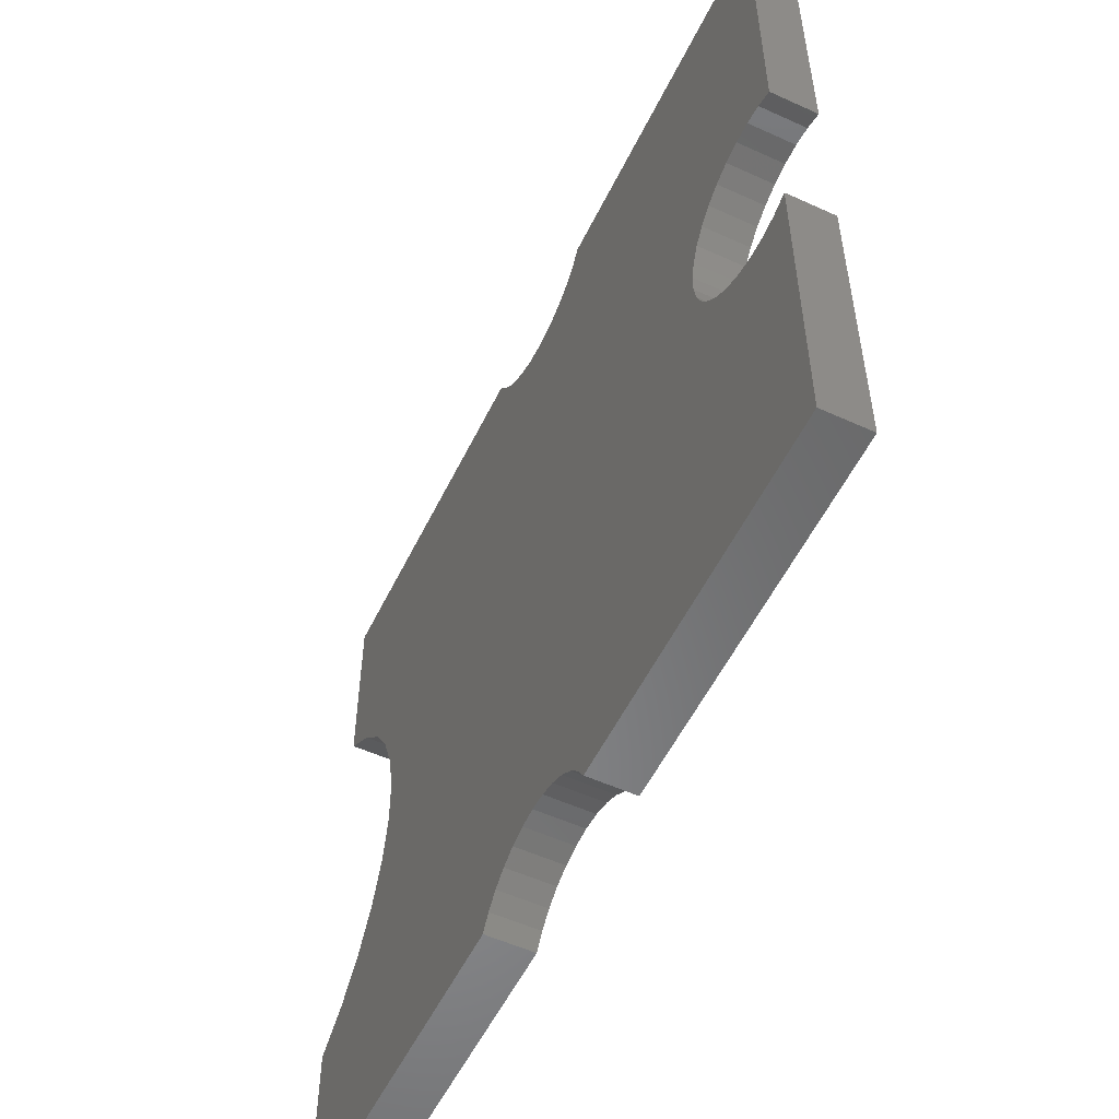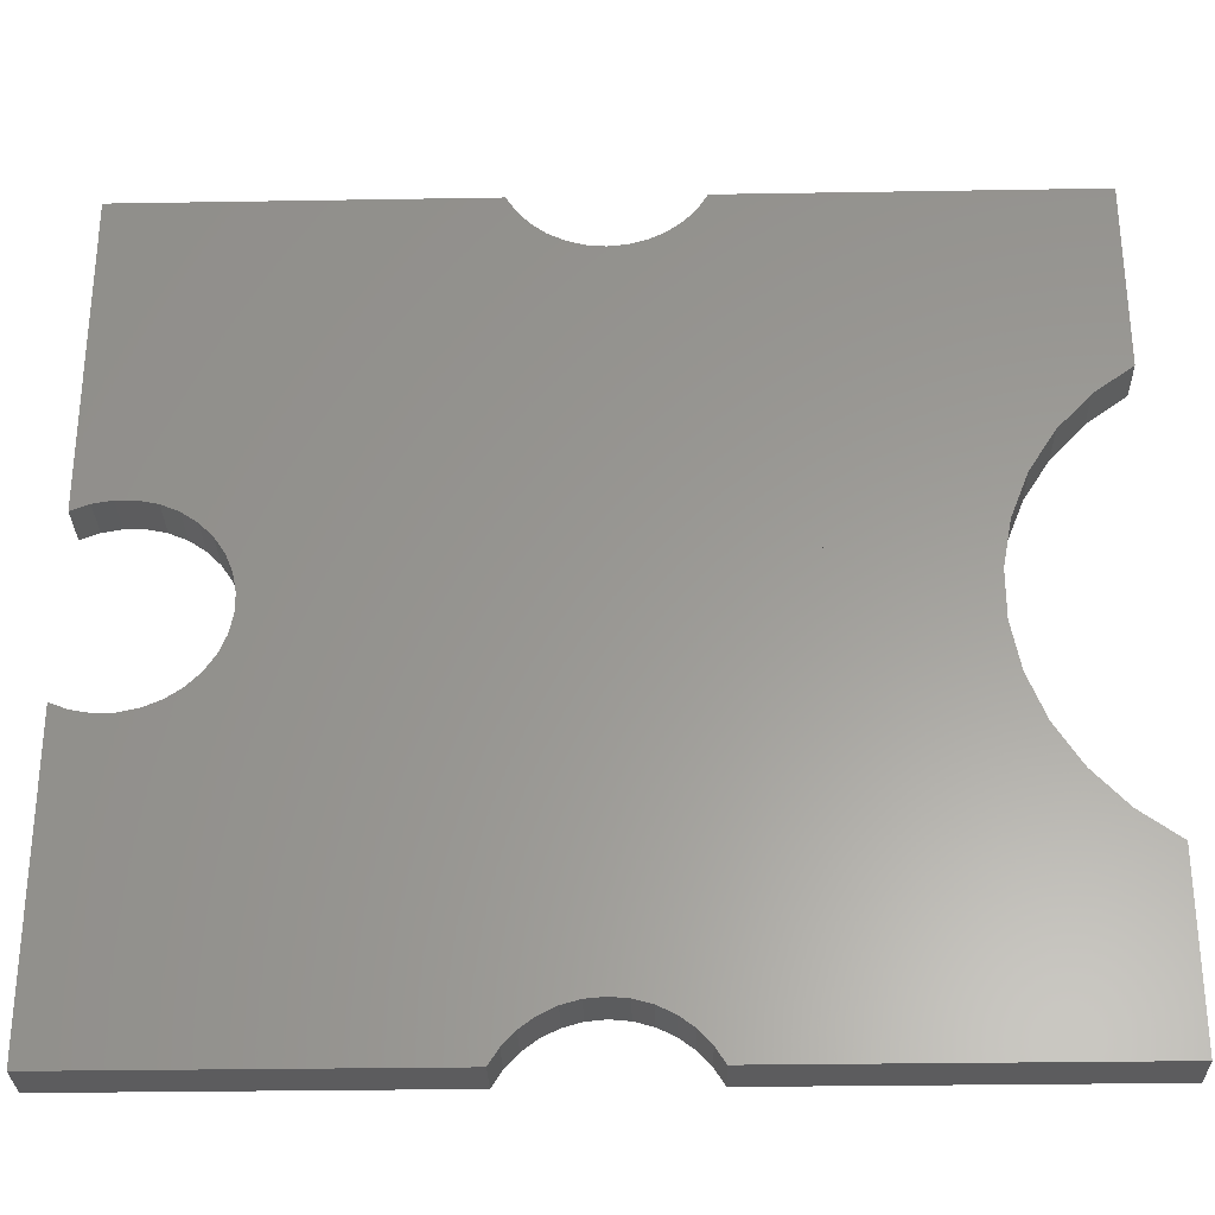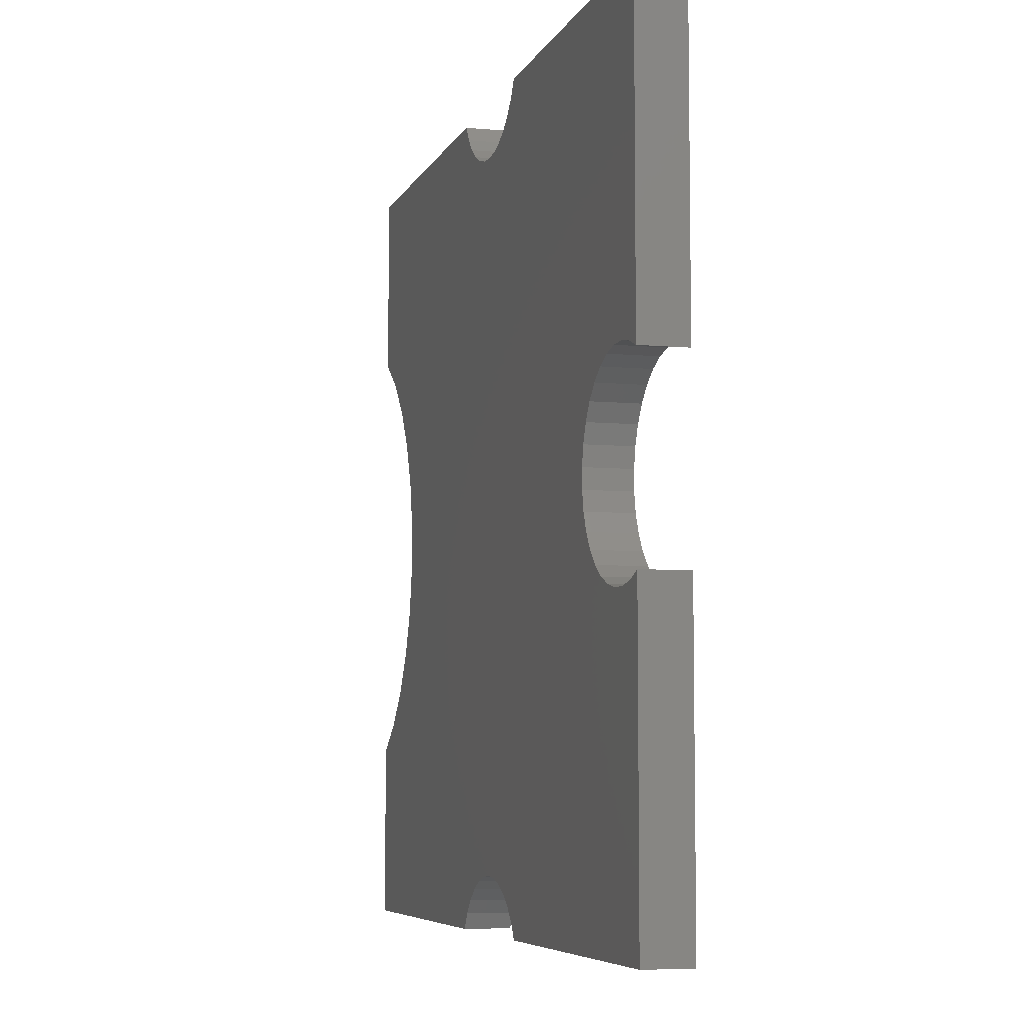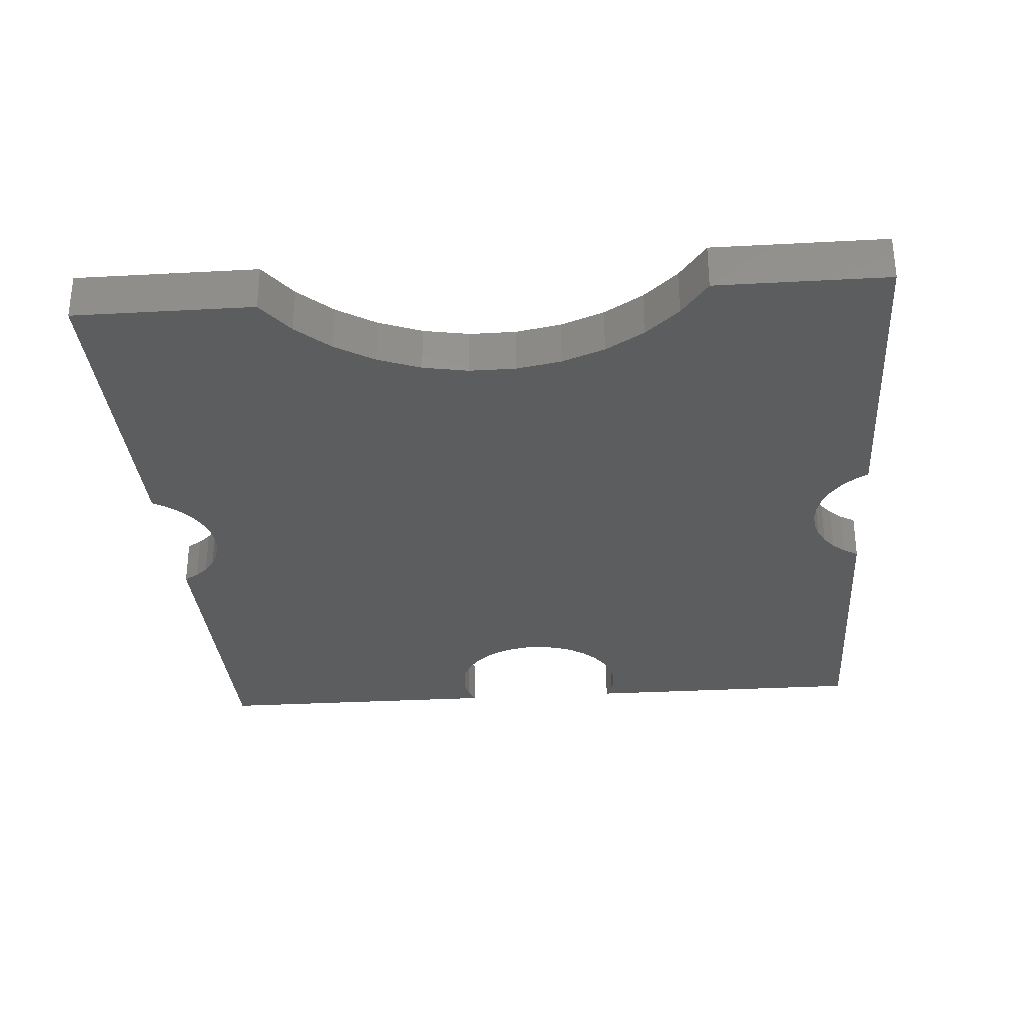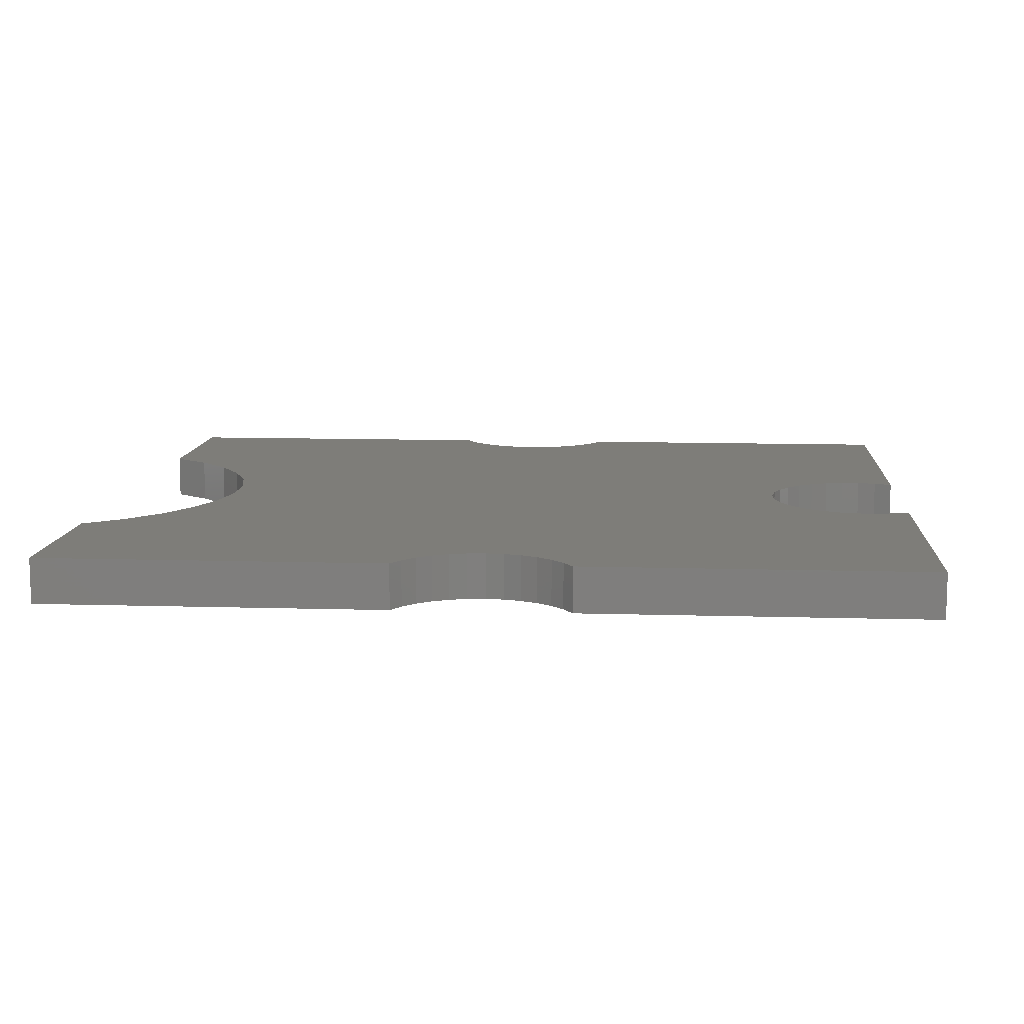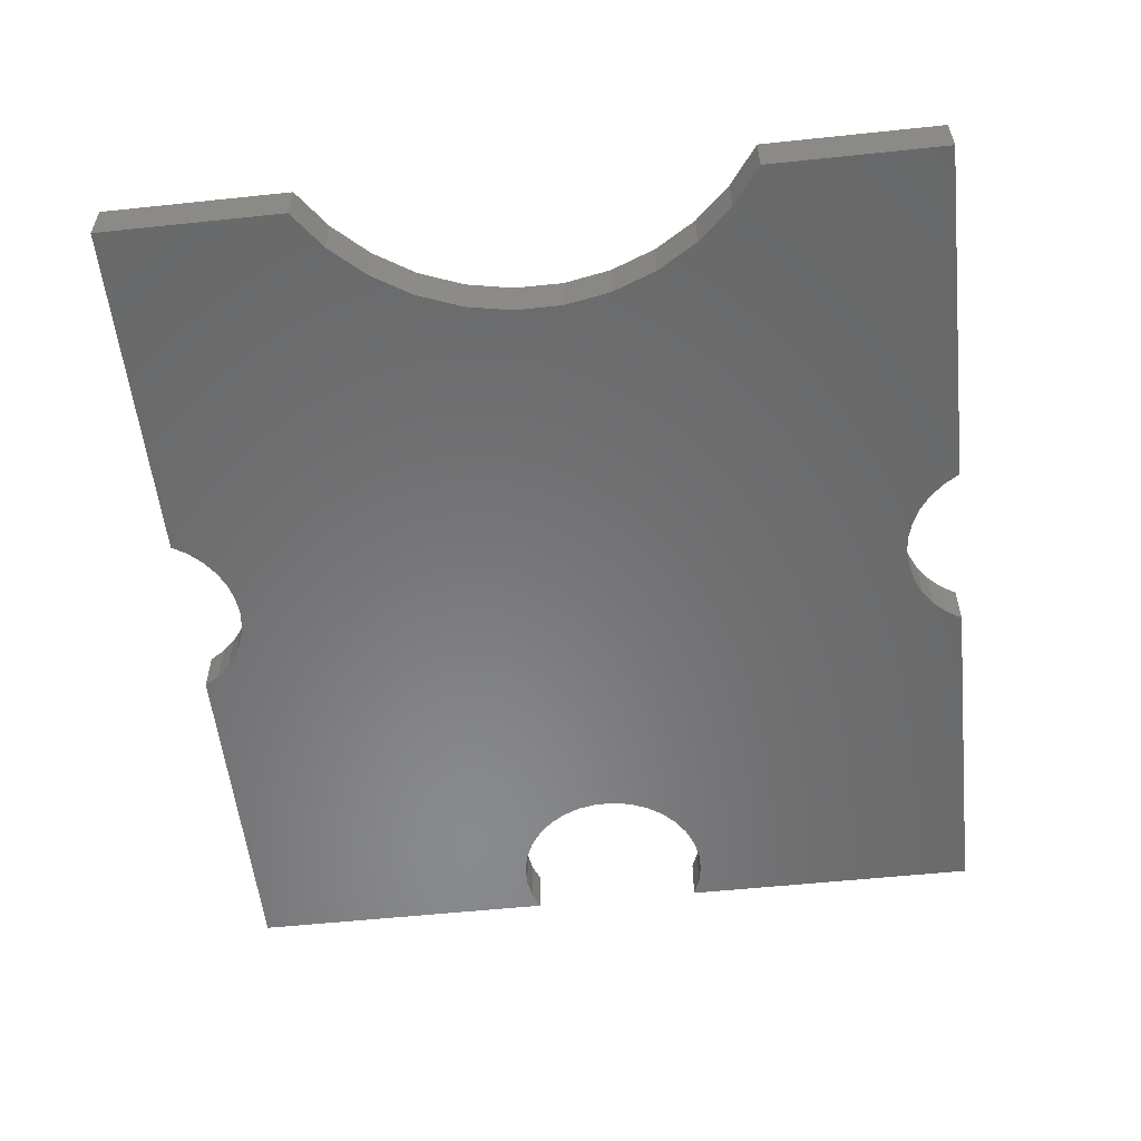
<metadata>
{"format":"stl","ext":"stl","renderer":"f3d","projection":"perspective","resolution":1024,"background":"white","views":[{"elev":-54.6,"azim":64.3,"up":"+Y"},{"elev":-29.7,"azim":-178.6,"up":"+Y"},{"elev":-6.4,"azim":74.3,"up":"+Y"},{"elev":-31.0,"azim":-85.6,"up":"+Z"},{"elev":10.6,"azim":4.3,"up":"+Z"},{"elev":-55.7,"azim":-83.7,"up":"+Z"}]}
</metadata>
<code>
# stl→obj: 140 verts, 272 faces
v 0.2341 -0.3541 0.01164
v 0.2343 -0.3541 0.003834
v 0.08215 -0.2734 0.007914
v 0.08234 -0.2734 0.0001035
v 0.3748 -0.09428 0.007283
v 0.226 -0.01353 0.003629
v 0.07812 -0.1016 0
v 0.379 -0.2661 0.007387
v 0.07793 -0.1016 0.00781
v 0.2258 -0.01353 0.01144
v 0.5864 -0.2297 0
v 0.6016 -0.2238 0
v 0.6016 -0.4844 0
v 0.3016 -0.4844 0
v 0.2934 -0.4713 0
v 0.283 -0.4599 0
v 0.1702 -0.4599 0
v 0.1597 -0.4713 0
v -0.1484 -0.4844 0
v 0.1516 -0.4844 0
v 0.4895 -0.1097 0
v 0.4834 -0.1248 0
v -0.04429 -0.1286 0
v 0.4802 -0.157 0
v 0.4834 -0.1729 0
v -0.04429 -0.1691 0
v 0.6016 0.1946 0
v 0.6016 -0.07385 0
v 0.5864 -0.06798 0
v 0.5704 -0.06514 0
v 0.2934 0.1815 0
v 0.3016 0.1946 0
v -0.1484 -0.3344 0
v 0.2266 -0.4382 0
v 0.2112 -0.4396 0
v 0.1963 -0.4438 0
v 0.1825 -0.4506 0
v -0.06665 -0.05117 0
v 0.5541 -0.06544 0
v 0.5382 -0.06888 0
v 0.5233 -0.07531 0
v 0.5099 -0.08451 0
v -0.05183 -0.08884 0
v -0.08823 -0.01692 0
v -0.1158 0.01271 0
v -0.1484 0.03668 0
v 0.2266 0.1484 0
v 0.2419 0.1498 0
v 0.2568 0.154 0
v 0.2706 0.1608 0
v 0.283 0.1701 0
v -0.05183 -0.2089 0
v 0.4895 -0.188 0
v 0.4985 -0.2016 0
v 0.5099 -0.2132 0
v -0.1158 -0.3104 0
v -0.08823 -0.2808 0
v -0.06665 -0.2465 0
v 0.5704 -0.2326 0
v 0.2706 -0.4506 0
v 0.2568 -0.4438 0
v 0.2419 -0.4396 0
v 0.5233 -0.2224 0
v 0.5382 -0.2288 0
v 0.5541 -0.2323 0
v -0.1484 0.1946 0
v 0.1516 0.1946 0
v 0.1597 0.1815 0
v 0.1702 0.1701 0
v 0.1825 0.1608 0
v 0.1963 0.154 0
v 0.2112 0.1498 0
v 0.4985 -0.09611 0
v 0.4802 -0.1407 0
v 0.3746 -0.09428 0.01509
v 0.3788 -0.2661 0.0152
v 0.6016 -0.4844 0.03906
v 0.6016 -0.2238 0.03906
v 0.5864 -0.2297 0.03906
v 0.2934 -0.4713 0.03906
v 0.3016 -0.4844 0.03906
v 0.283 -0.4599 0.03906
v -0.1484 -0.4844 0.03906
v 0.1597 -0.4713 0.03906
v 0.1702 -0.4599 0.03906
v 0.1516 -0.4844 0.03906
v -0.04429 -0.1286 0.03906
v 0.4834 -0.1248 0.03906
v 0.4895 -0.1097 0.03906
v -0.04429 -0.1691 0.03906
v 0.4834 -0.1729 0.03906
v 0.4802 -0.157 0.03906
v 0.6016 0.1946 0.03906
v 0.3016 0.1946 0.03906
v 0.2934 0.1815 0.03906
v 0.5704 -0.06514 0.03906
v 0.5864 -0.06798 0.03906
v 0.6016 -0.07385 0.03906
v -0.1484 -0.3344 0.03906
v 0.1825 -0.4506 0.03906
v 0.1963 -0.4438 0.03906
v 0.2112 -0.4396 0.03906
v 0.2266 -0.4382 0.03906
v -0.06665 -0.05117 0.03906
v -0.05183 -0.08884 0.03906
v 0.5099 -0.08451 0.03906
v 0.5233 -0.07531 0.03906
v 0.5382 -0.06888 0.03906
v 0.5541 -0.06544 0.03906
v 0.283 0.1701 0.03906
v 0.2706 0.1608 0.03906
v 0.2568 0.154 0.03906
v 0.2419 0.1498 0.03906
v 0.2266 0.1484 0.03906
v -0.1484 0.03668 0.03906
v -0.1158 0.01271 0.03906
v -0.08823 -0.01692 0.03906
v -0.05183 -0.2089 0.03906
v 0.5099 -0.2132 0.03906
v 0.4985 -0.2016 0.03906
v 0.4895 -0.188 0.03906
v -0.06665 -0.2465 0.03906
v -0.08823 -0.2808 0.03906
v -0.1158 -0.3104 0.03906
v 0.5704 -0.2326 0.03906
v 0.2419 -0.4396 0.03906
v 0.2568 -0.4438 0.03906
v 0.2706 -0.4506 0.03906
v 0.5541 -0.2323 0.03906
v 0.5382 -0.2288 0.03906
v 0.5233 -0.2224 0.03906
v 0.2112 0.1498 0.03906
v 0.1963 0.154 0.03906
v 0.1825 0.1608 0.03906
v 0.1702 0.1701 0.03906
v 0.1597 0.1815 0.03906
v 0.1516 0.1946 0.03906
v -0.1484 0.1946 0.03906
v 0.4985 -0.09611 0.03906
v 0.4802 -0.1407 0.03906
f 1 2 3
f 3 2 4
f 5 6 7
f 2 8 4
f 4 8 5
f 4 5 7
f 3 4 9
f 9 4 7
f 9 7 10
f 10 7 6
f 11 12 13
f 14 15 13
f 15 16 13
f 17 18 19
f 18 20 19
f 21 22 23
f 24 25 26
f 27 28 29
f 27 29 30
f 27 30 31
f 27 31 32
f 33 34 35
f 33 35 36
f 33 36 37
f 33 37 17
f 33 17 19
f 38 30 39
f 38 39 40
f 38 40 41
f 38 41 42
f 38 42 43
f 30 38 44
f 30 44 45
f 30 45 46
f 30 46 47
f 30 47 48
f 30 48 49
f 30 49 50
f 30 50 51
f 30 51 31
f 52 26 25
f 52 25 53
f 52 53 54
f 52 54 55
f 34 33 56
f 34 56 57
f 34 57 58
f 59 11 13
f 59 13 16
f 59 16 60
f 59 60 61
f 59 61 62
f 59 62 34
f 59 34 58
f 58 52 55
f 58 55 63
f 58 63 64
f 58 64 65
f 58 65 59
f 46 66 67
f 46 67 68
f 46 68 69
f 46 69 70
f 46 70 71
f 46 71 72
f 46 72 47
f 21 23 73
f 73 23 43
f 73 43 42
f 22 74 23
f 23 74 24
f 23 24 26
f 9 10 75
f 9 75 3
f 3 75 76
f 3 76 1
f 76 8 1
f 1 8 2
f 75 5 76
f 76 5 8
f 10 6 75
f 75 6 5
f 77 78 79
f 77 80 81
f 77 82 80
f 83 84 85
f 83 86 84
f 87 88 89
f 90 91 92
f 93 94 95
f 93 95 96
f 93 96 97
f 93 97 98
f 99 83 85
f 99 85 100
f 99 100 101
f 99 101 102
f 99 102 103
f 104 105 106
f 104 106 107
f 104 107 108
f 104 108 109
f 104 109 96
f 96 95 110
f 96 110 111
f 96 111 112
f 96 112 113
f 96 113 114
f 96 114 115
f 96 115 116
f 96 116 117
f 96 117 104
f 118 119 120
f 118 120 121
f 118 121 91
f 118 91 90
f 103 122 123
f 103 123 124
f 103 124 99
f 125 122 103
f 125 103 126
f 125 126 127
f 125 127 128
f 125 128 82
f 125 82 77
f 125 77 79
f 122 125 129
f 122 129 130
f 122 130 131
f 122 131 119
f 122 119 118
f 115 114 132
f 115 132 133
f 115 133 134
f 115 134 135
f 115 135 136
f 115 136 137
f 115 137 138
f 106 105 139
f 139 105 87
f 139 87 89
f 90 92 87
f 87 92 140
f 87 140 88
f 99 33 83
f 83 33 19
f 23 105 43
f 43 105 104
f 43 104 38
f 38 104 117
f 38 117 44
f 44 117 116
f 44 116 45
f 45 116 115
f 45 115 46
f 105 23 87
f 87 23 26
f 87 26 90
f 90 26 52
f 90 52 118
f 118 52 58
f 118 58 122
f 122 58 57
f 122 57 123
f 123 57 56
f 123 56 124
f 124 56 33
f 124 33 99
f 138 66 115
f 115 66 46
f 137 67 138
f 138 67 66
f 47 113 48
f 48 113 112
f 48 112 49
f 49 112 111
f 49 111 50
f 50 111 110
f 50 110 51
f 51 110 95
f 51 95 31
f 31 95 94
f 31 94 32
f 113 47 114
f 114 47 72
f 114 72 132
f 132 72 71
f 132 71 133
f 133 71 70
f 133 70 134
f 134 70 69
f 134 69 135
f 135 69 68
f 135 68 136
f 136 68 67
f 136 67 137
f 93 27 94
f 94 27 32
f 98 28 93
f 93 28 27
f 24 91 25
f 25 91 121
f 25 121 53
f 53 121 120
f 53 120 54
f 54 120 119
f 54 119 55
f 55 119 131
f 55 131 63
f 63 131 130
f 63 130 64
f 64 130 129
f 64 129 65
f 65 129 125
f 65 125 59
f 59 125 79
f 59 79 11
f 11 79 78
f 11 78 12
f 91 24 92
f 92 24 74
f 92 74 140
f 140 74 22
f 140 22 88
f 88 22 21
f 88 21 89
f 89 21 73
f 89 73 139
f 139 73 42
f 139 42 106
f 106 42 41
f 106 41 107
f 107 41 40
f 107 40 108
f 108 40 39
f 108 39 109
f 109 39 30
f 109 30 96
f 96 30 29
f 96 29 97
f 97 29 28
f 97 28 98
f 77 13 78
f 78 13 12
f 81 14 77
f 77 14 13
f 34 102 35
f 35 102 101
f 35 101 36
f 36 101 100
f 36 100 37
f 37 100 85
f 37 85 17
f 17 85 84
f 17 84 18
f 18 84 86
f 18 86 20
f 102 34 103
f 103 34 62
f 103 62 126
f 126 62 61
f 126 61 127
f 127 61 60
f 127 60 128
f 128 60 16
f 128 16 82
f 82 16 15
f 82 15 80
f 80 15 14
f 80 14 81
f 83 19 86
f 86 19 20

</code>
